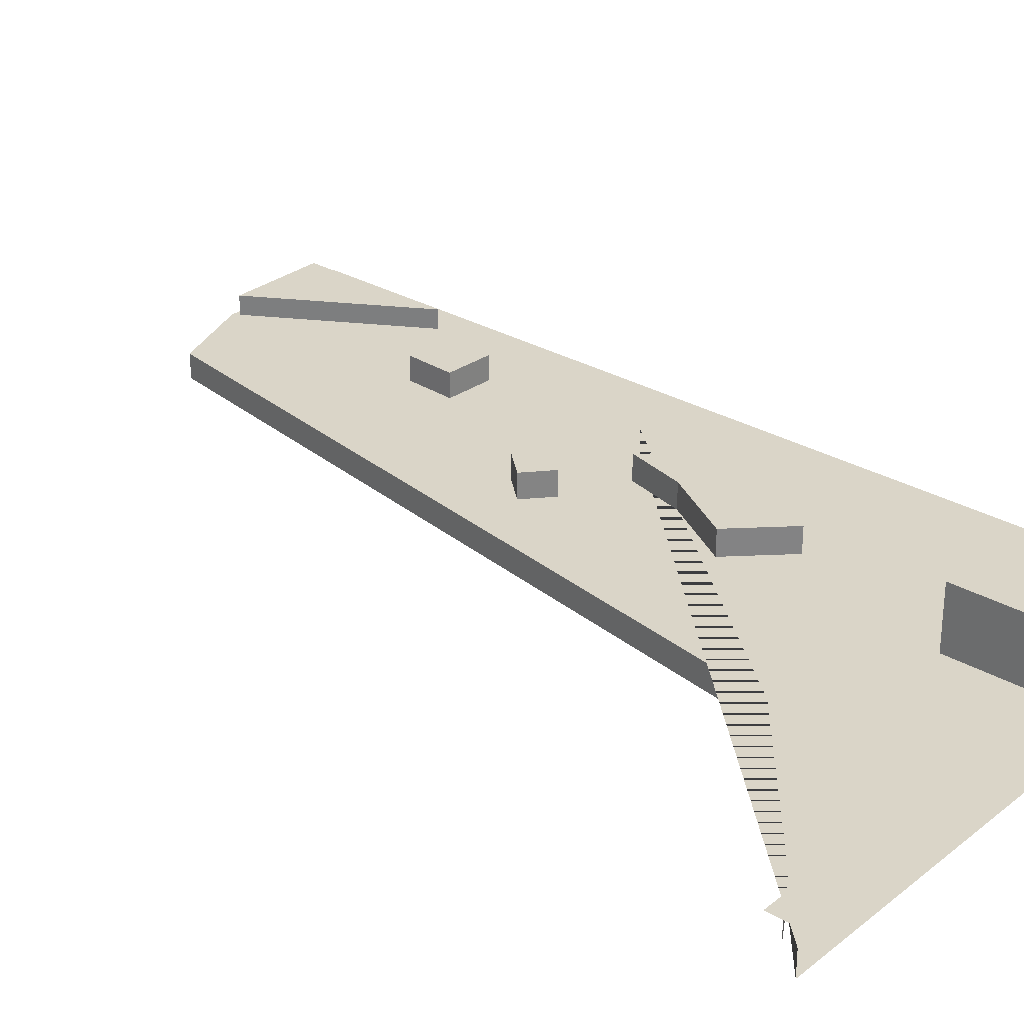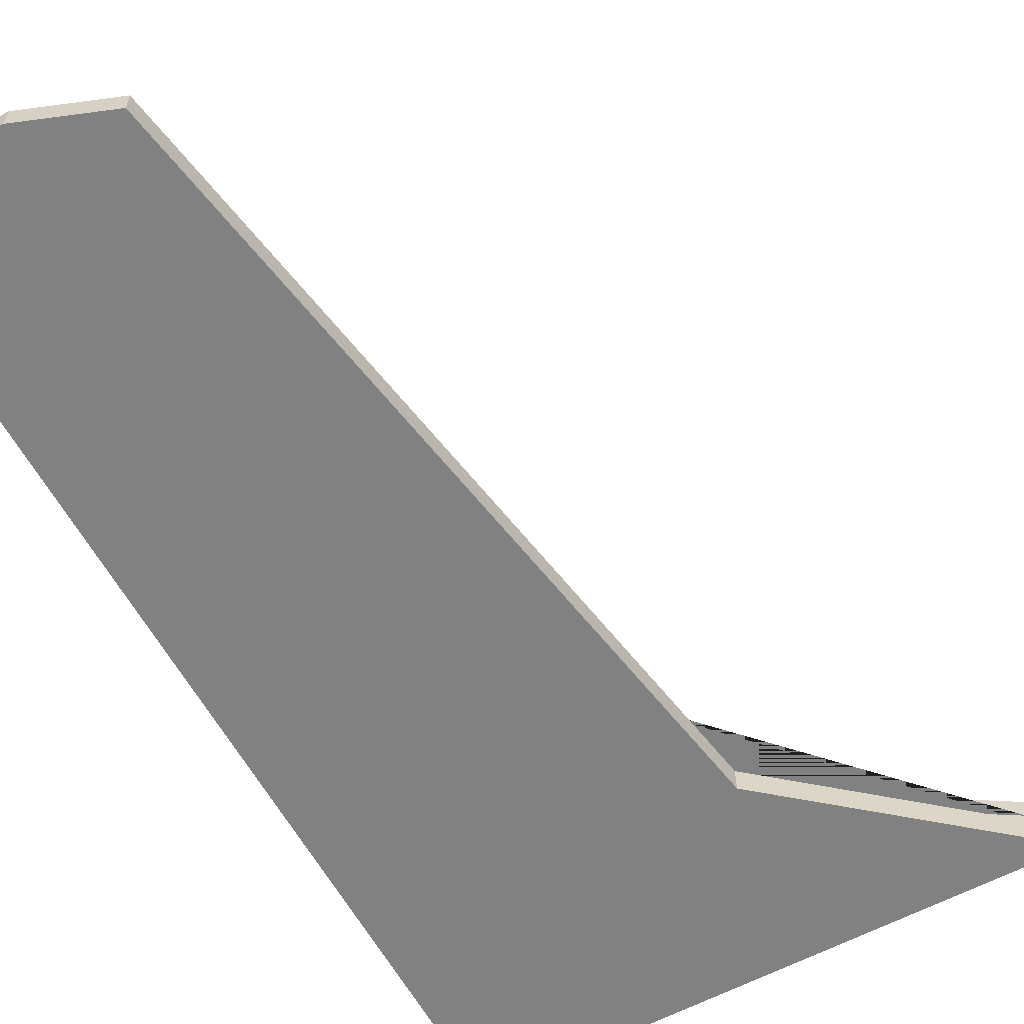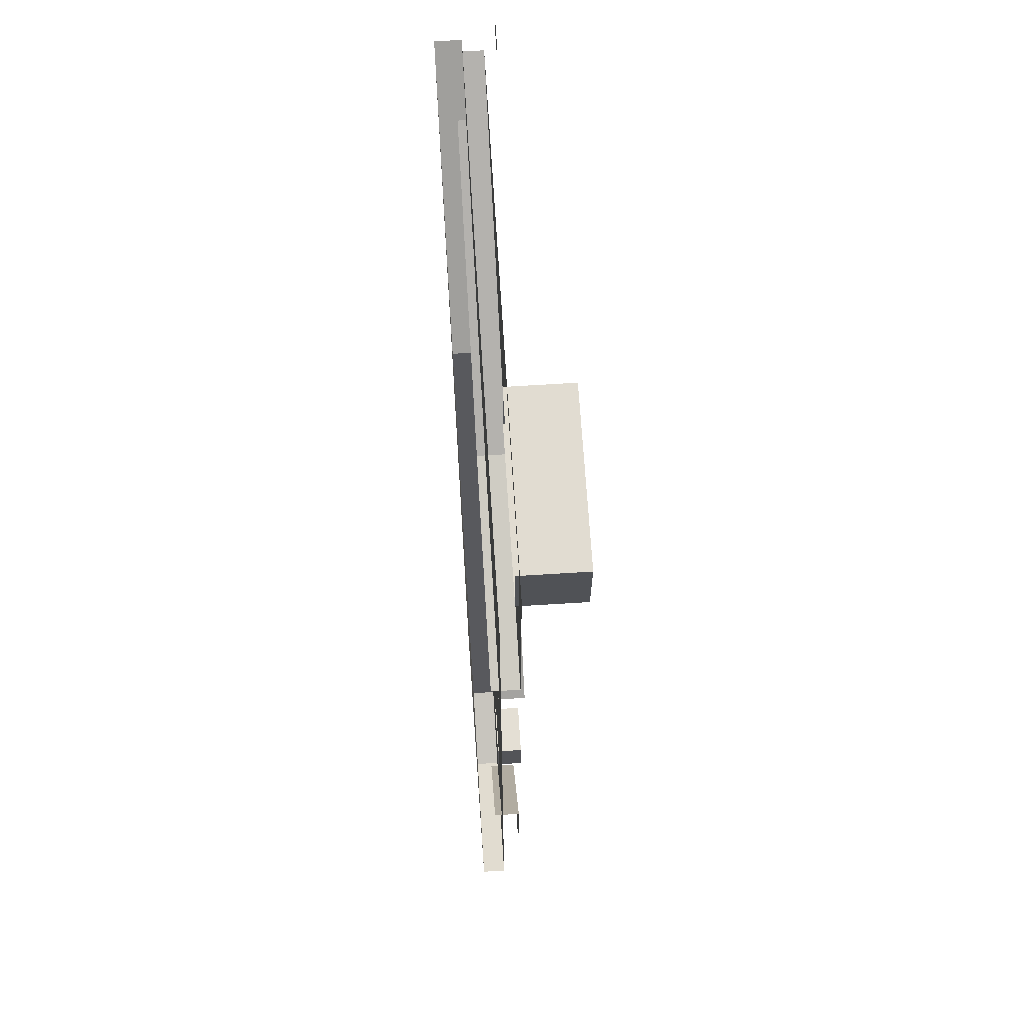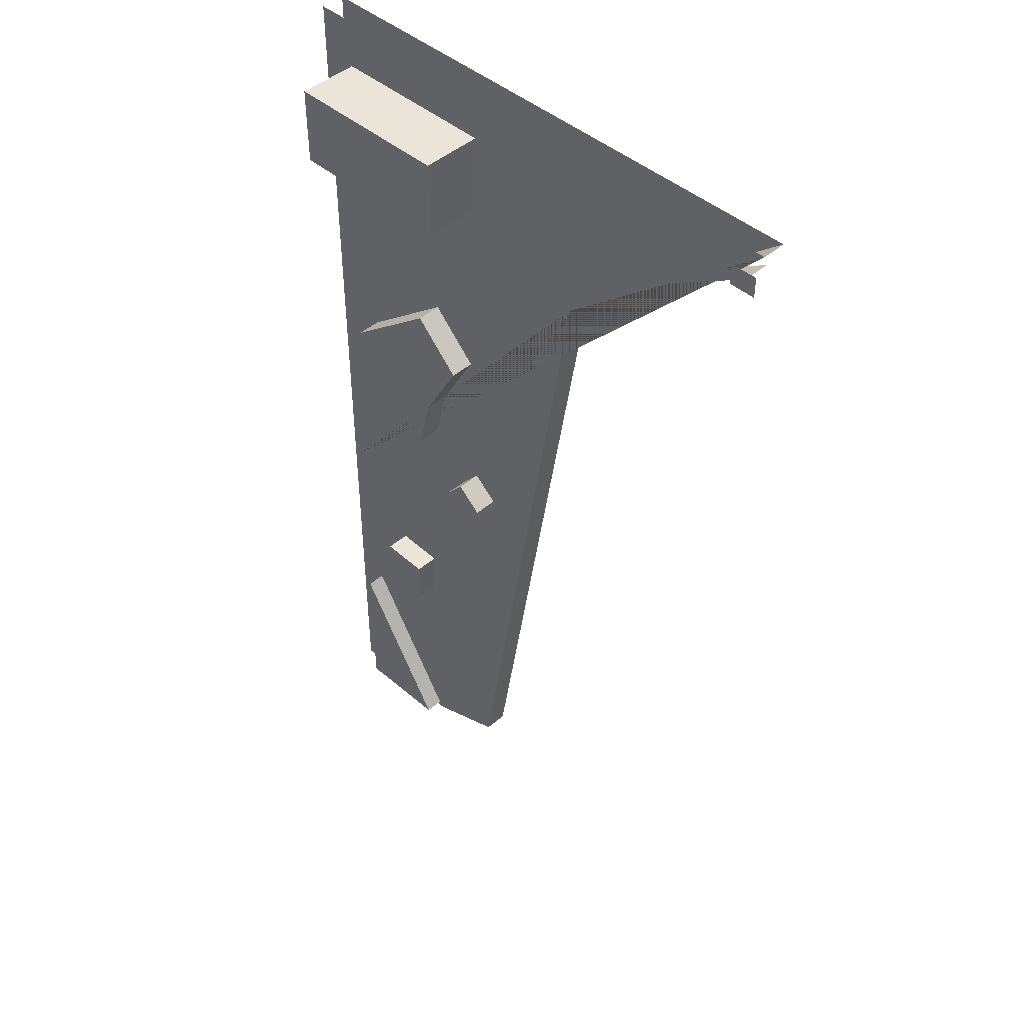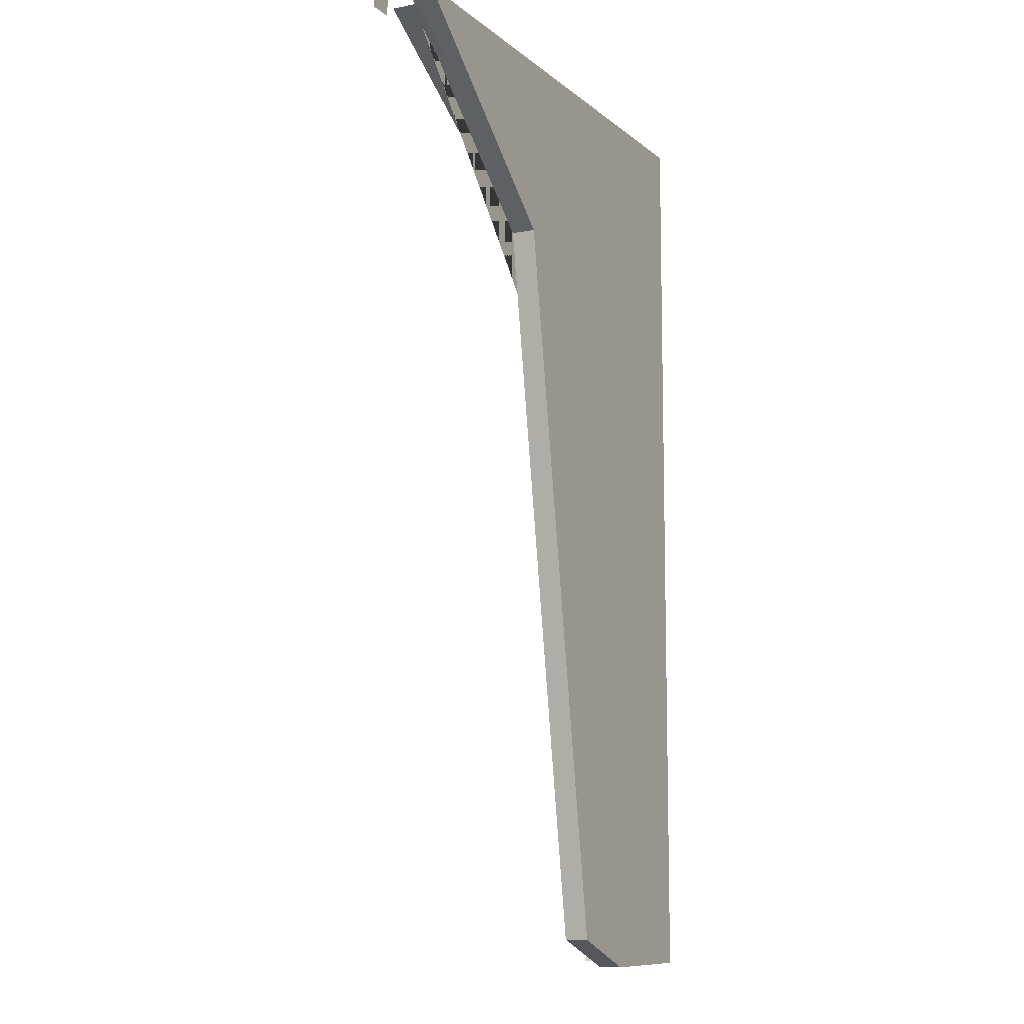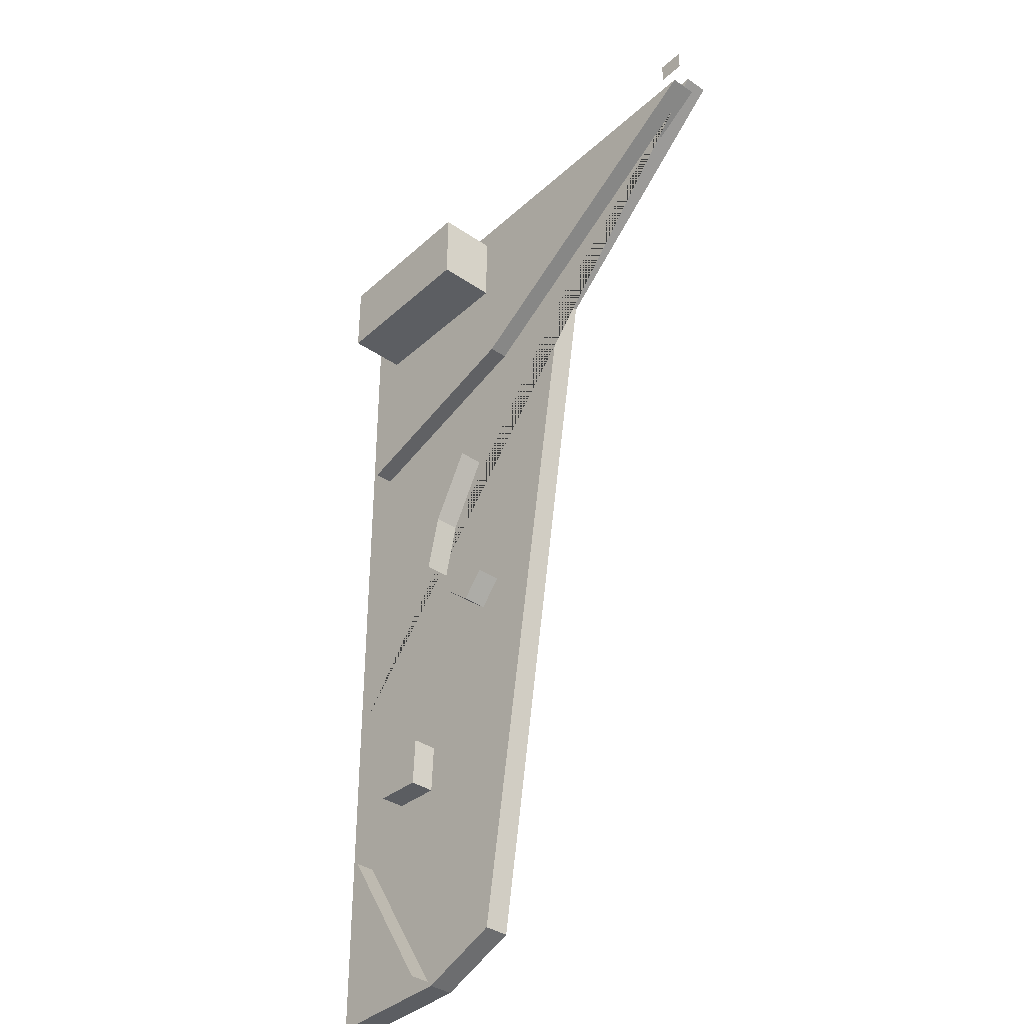
<metadata>
{"format":"obj","ext":"obj","renderer":"f3d","projection":"perspective","resolution":1024,"background":"white","views":[{"elev":29.1,"azim":-49.0,"up":"+Y"},{"elev":-60.5,"azim":-151.4,"up":"+Y"},{"elev":69.0,"azim":86.4,"up":"+Z"},{"elev":45.1,"azim":-135.1,"up":"+Z"},{"elev":-9.7,"azim":-62.5,"up":"+Z"},{"elev":-37.5,"azim":-131.1,"up":"+Z"}]}
</metadata>
<code>
g office_damaged_04
v 0.7563 -0.3846 -0.582
v 0.7563 -0.04086 -0.582
v 1.101 -0.04086 -0.2862
v 1.101 -0.3846 -0.2862
v 0.7563 -0.04086 -0.582
v 1.052 -0.04086 -0.9264
v 1.397 -0.04086 -0.6306
v 1.101 -0.04086 -0.2862
v 1.052 -0.04086 -0.9264
v 1.052 -0.3846 -0.9264
v 1.397 -0.3846 -0.6306
v 1.397 -0.04086 -0.6306
v 1.052 -0.3846 -0.9264
v 0.7563 -0.3846 -0.582
v 1.101 -0.3846 -0.2862
v 1.397 -0.3846 -0.6306
v 1.101 -0.3846 -0.2862
v 1.101 -0.04086 -0.2862
v 1.397 -0.04086 -0.6306
v 1.397 -0.3846 -0.6306
v 1.052 -0.3846 -0.9264
v 1.052 -0.04086 -0.9264
v 0.7563 -0.04086 -0.582
v 0.7563 -0.3846 -0.582
v 2.102 -0.3846 -2.794
v 2.102 -0.04086 -2.794
v 2.767 -0.04086 -2.762
v 2.767 -0.3846 -2.762
v 2.102 -0.04086 -2.794
v 2.134 -0.04086 -3.458
v 2.799 -0.04086 -3.426
v 2.767 -0.04086 -2.762
v 2.134 -0.04086 -3.458
v 2.134 -0.3846 -3.458
v 2.799 -0.3846 -3.426
v 2.799 -0.04086 -3.426
v 2.134 -0.3846 -3.458
v 2.102 -0.3846 -2.794
v 2.767 -0.3846 -2.762
v 2.799 -0.3846 -3.426
v 2.767 -0.3846 -2.762
v 2.767 -0.04086 -2.762
v 2.799 -0.04086 -3.426
v 2.799 -0.3846 -3.426
v 2.134 -0.3846 -3.458
v 2.134 -0.04086 -3.458
v 2.102 -0.04086 -2.794
v 2.102 -0.3846 -2.794
v 2.101 -0.1096 -6.321
v 3.417 -0.1096 -6.321
v 3.417 -0.1096 -4.179
v 3.417 -0.1096 6.167
v -3.595 -0.1096 6.167
v 0.6003 -0.1097 3.589
v 3.417 -0.1097 2.78
v 3.417 -0.1096 -4.179
v 3.417 -0.477 -4.179
v 2.101 -0.477 -6.321
v 2.101 -0.1096 -6.321
v 0.6003 -0.1097 3.589
v 0.6003 -0.477 3.589
v 3.417 -0.477 2.78
v 3.417 -0.1097 2.78
v -3.595 -0.1096 6.167
v -3.595 -0.477 6.167
v 0.6003 -0.477 3.589
v 0.6003 -0.1097 3.589
v -3.631 -0.3727 6.356
v -0.6875 -0.3727 3.872
v 3.848 -0.3727 -1.72
v 3.848 -0.3727 6.356
v 2.033 -0.3727 -6.402
v 2.033 -0.7034 -6.402
v 3.848 -0.7034 -6.415
v 3.848 -0.3727 -6.415
v -0.6875 -0.7034 3.872
v -3.631 -0.7034 6.356
v 3.848 -0.7034 6.356
v 3.848 -0.7034 -1.72
v -0.6875 -0.7034 3.872
v -0.6875 -0.3727 3.872
v -3.631 -0.3727 6.356
v -3.631 -0.7034 6.356
v -0.6875 -0.3727 3.872
v 0.9199 -0.3727 -5.98
v 3.848 -0.3727 -4.808
v 3.848 -0.3727 -1.72
v 0.9199 -0.7034 -5.98
v 0.9199 -0.3727 -5.98
v -0.6875 -0.3727 3.872
v -0.6875 -0.7034 3.872
v 0.9199 -0.7034 -5.98
v -0.6875 -0.7034 3.872
v 3.848 -0.7034 -1.72
v 3.848 -0.7034 -4.808
v 0.9199 -0.3727 -5.98
v 2.033 -0.3727 -6.402
v 3.848 -0.3727 -6.415
v 3.848 -0.3727 -4.808
v 2.033 -0.7034 -6.402
v 2.033 -0.3727 -6.402
v 0.9199 -0.3727 -5.98
v 0.9199 -0.7034 -5.98
v 2.033 -0.7034 -6.402
v 0.9199 -0.7034 -5.98
v 3.848 -0.7034 -4.808
v 3.848 -0.7034 -6.415
v -3.848 0.03974 6.415
v -3.848 0.03974 6.134
v -3.496 0.03974 6.134
v -3.496 0.03974 6.415
v 1.181 -0.3767 1.822
v 1.181 -0.033 1.822
v 1.829 -0.033 2.474
v 1.829 -0.3767 2.474
v 1.181 -0.033 1.822
v 1.724 -0.033 0.8812
v 2.571 -0.033 1.882
v 1.829 -0.033 2.474
v 3.143 -0.033 1.426
v 1.917 -0.033 0.1002
v 1.917 -0.033 0.1002
v 1.917 -0.3767 0.1002
v 3.143 -0.3767 1.426
v 3.143 -0.033 1.426
v 1.724 -0.3767 0.8812
v 1.181 -0.3767 1.822
v 1.829 -0.3767 2.474
v 2.571 -0.3767 1.882
v 1.917 -0.3767 0.1002
v 3.143 -0.3767 1.426
v 1.829 -0.3767 2.474
v 1.829 -0.033 2.474
v 2.571 -0.033 1.882
v 2.571 -0.3767 1.882
v 3.143 -0.3767 1.426
v 3.143 -0.033 1.426
v 1.724 -0.3767 0.8812
v 1.724 -0.033 0.8812
v 1.181 -0.033 1.822
v 1.181 -0.3767 1.822
v 1.917 -0.3767 0.1002
v 1.917 -0.033 0.1002
v 1.724 -0.033 0.8812
v 1.724 -0.3767 0.8812
v 0.7487 -0.1549 5.939
v 0.7487 0.7034 5.939
v 3.03 0.7034 5.939
v 3.03 -0.1549 5.939
v 0.7487 0.7034 5.939
v 0.7487 0.7034 4.883
v 3.03 0.7034 4.883
v 3.03 0.7034 5.939
v 0.7487 0.7034 4.883
v 0.7487 -0.1549 4.883
v 3.03 -0.1549 4.883
v 3.03 0.7034 4.883
v 3.03 -0.1549 5.939
v 3.03 0.7034 5.939
v 3.03 0.7034 4.883
v 3.03 -0.1549 4.883
v 0.7487 -0.1549 4.883
v 0.7487 0.7034 4.883
v 0.7487 0.7034 5.939
v 0.7487 -0.1549 5.939
f 3 2 1
f 4 3 1
f 7 6 5
f 8 7 5
f 11 10 9
f 12 11 9
f 15 14 13
f 16 15 13
f 19 18 17
f 20 19 17
f 23 22 21
f 24 23 21
f 27 26 25
f 28 27 25
f 31 30 29
f 32 31 29
f 35 34 33
f 36 35 33
f 39 38 37
f 40 39 37
f 43 42 41
f 44 43 41
f 47 46 45
f 48 47 45
f 51 50 49
f 54 53 52
f 55 54 52
f 58 57 56
f 59 58 56
f 62 61 60
f 63 62 60
f 66 65 64
f 67 66 64
f 70 69 68
f 71 70 68
f 74 73 72
f 75 74 72
f 78 77 76
f 79 78 76
f 82 81 80
f 83 82 80
f 86 85 84
f 87 86 84
f 90 89 88
f 91 90 88
f 94 93 92
f 95 94 92
f 98 97 96
f 99 98 96
f 102 101 100
f 103 102 100
f 106 105 104
f 107 106 104
f 110 109 108
f 111 110 108
f 114 113 112
f 115 114 112
f 118 117 116
f 119 118 116
f 118 120 117
f 120 121 117
f 124 123 122
f 125 124 122
f 128 127 126
f 129 128 126
f 129 126 130
f 131 129 130
f 134 133 132
f 135 134 132
f 135 136 134
f 136 137 134
f 140 139 138
f 141 140 138
f 144 143 142
f 145 144 142
f 148 147 146
f 149 148 146
f 152 151 150
f 153 152 150
f 156 155 154
f 157 156 154
f 160 159 158
f 161 160 158
f 164 163 162
f 165 164 162

</code>
